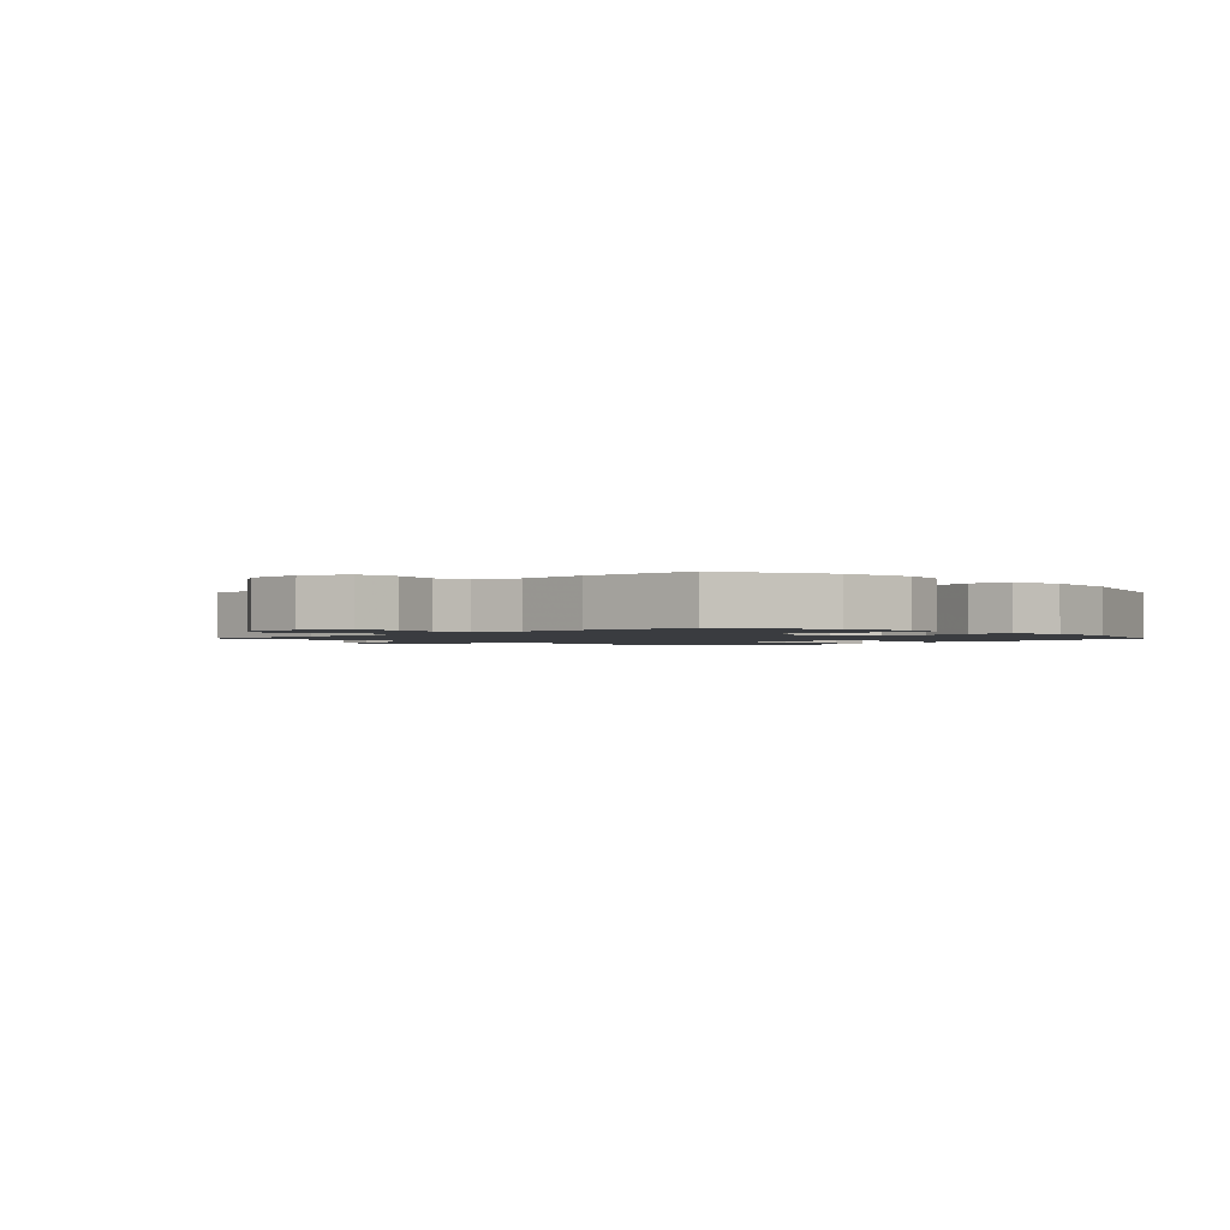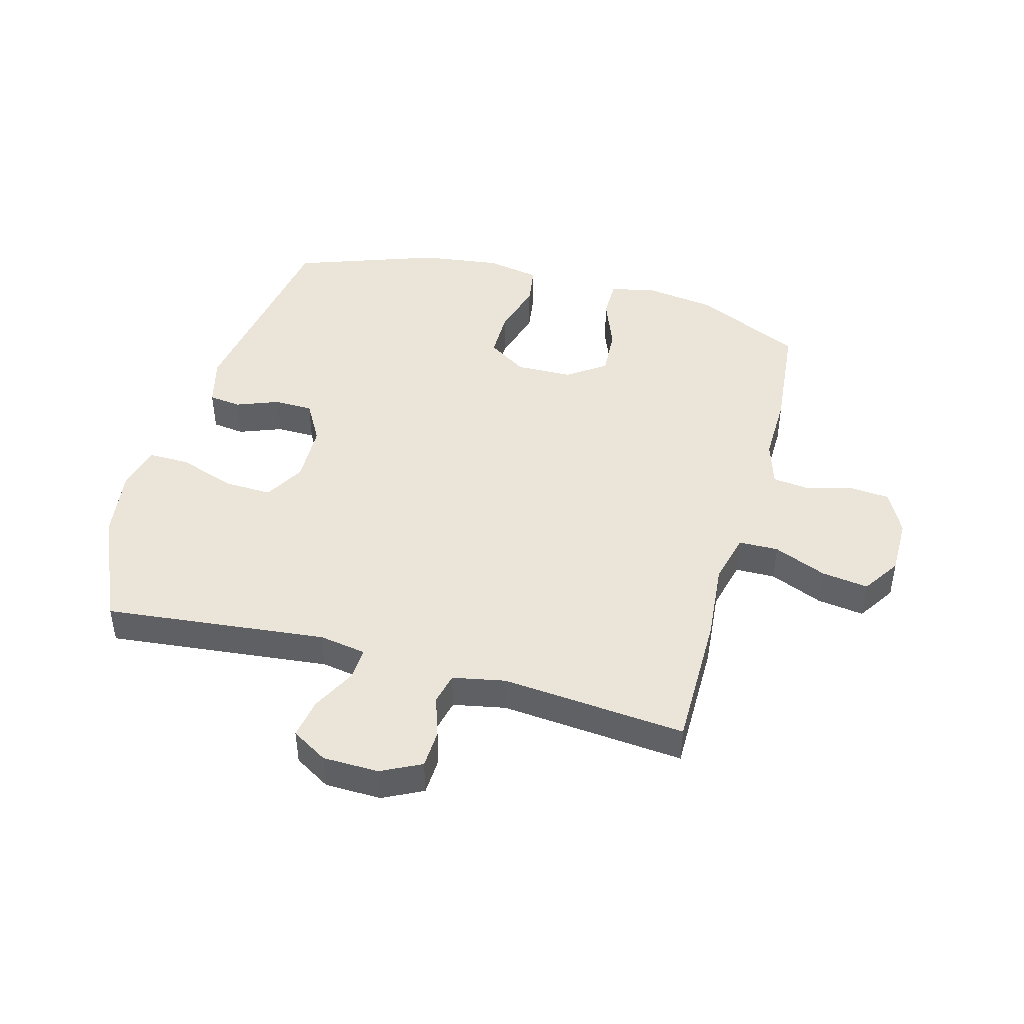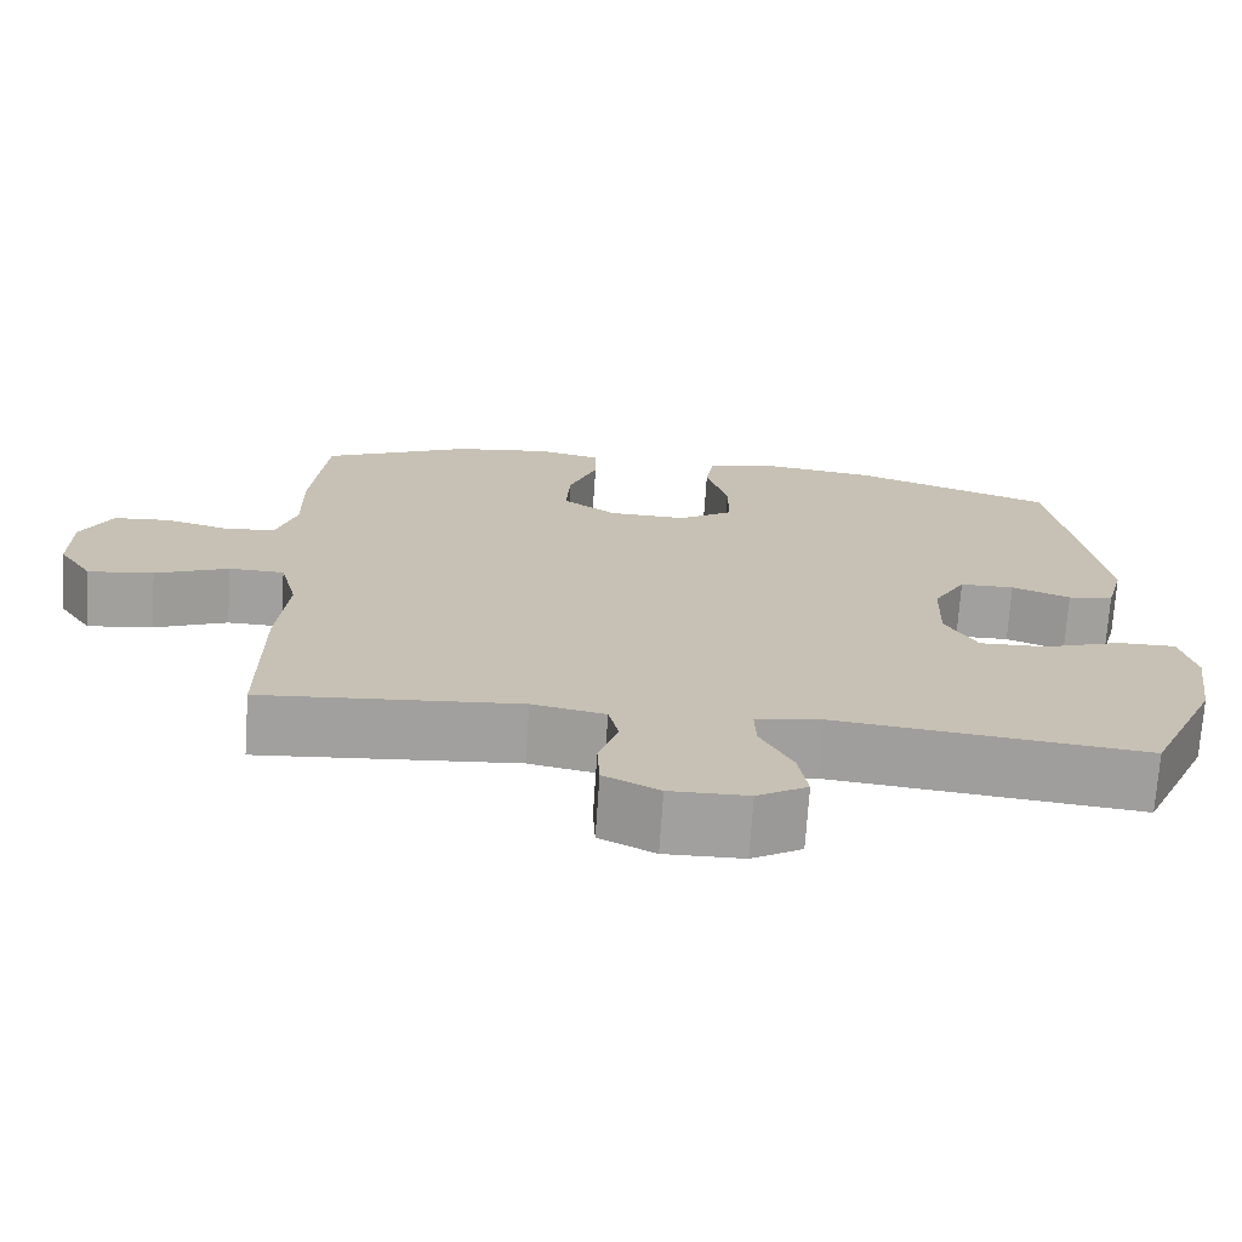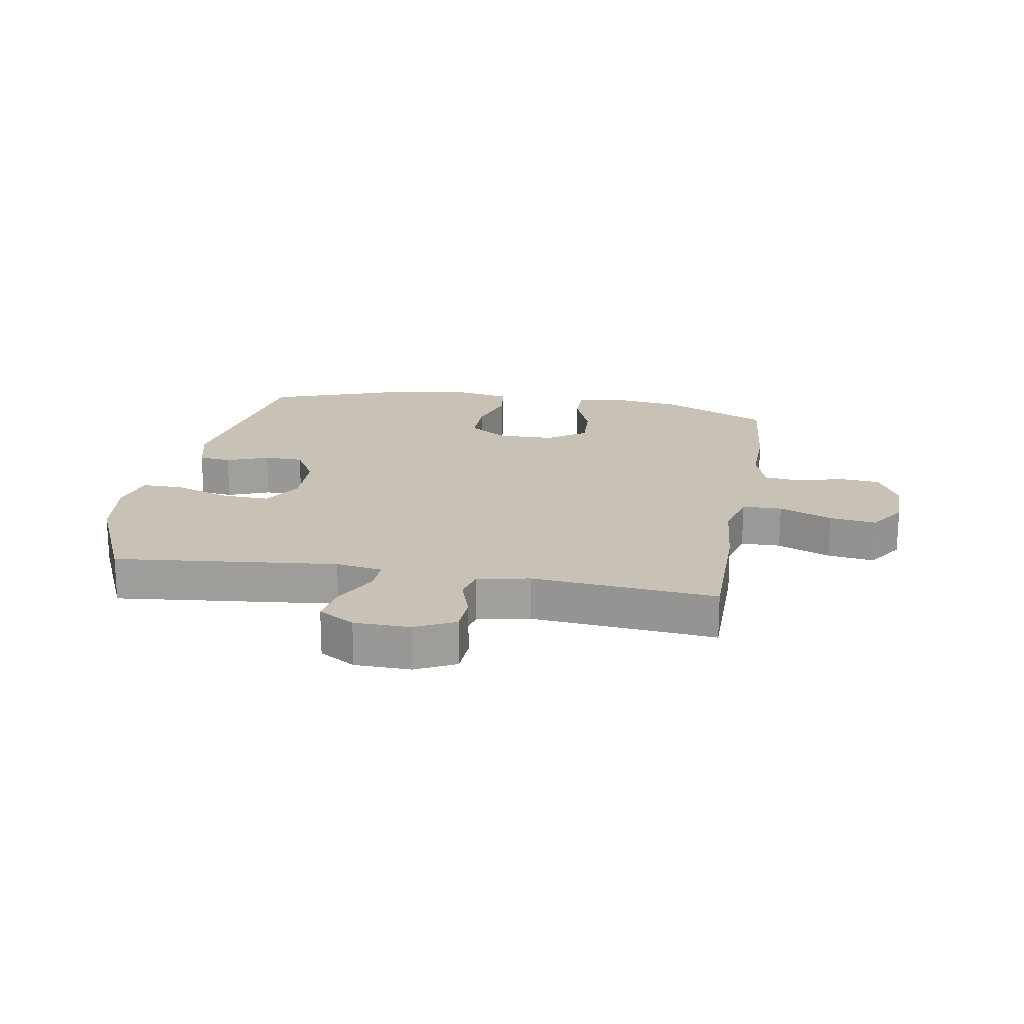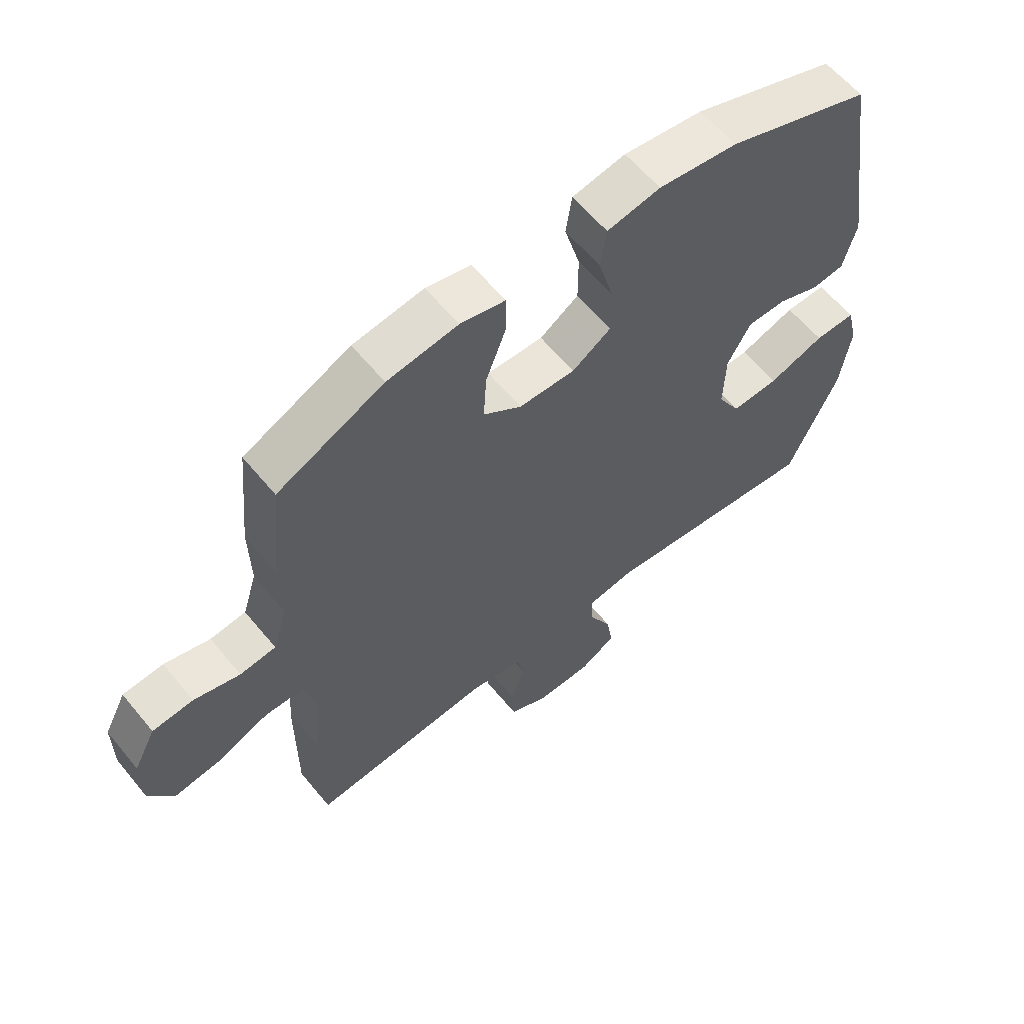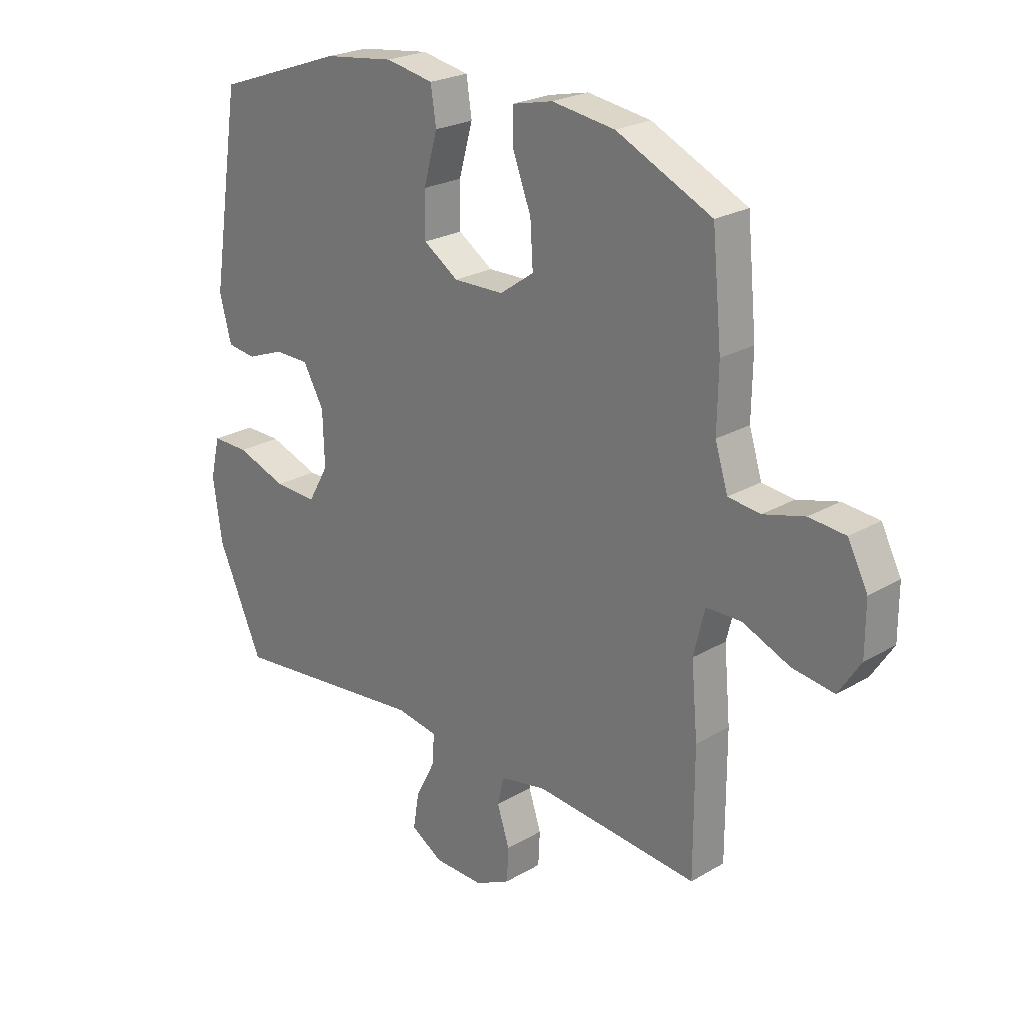
<metadata>
{"format":"obj","ext":"obj","renderer":"f3d","projection":"perspective","resolution":1024,"background":"white","views":[{"elev":-1.6,"azim":-45.2,"up":"+Y"},{"elev":44.8,"azim":-164.7,"up":"+Y"},{"elev":-71.8,"azim":-3.9,"up":"+Z"},{"elev":19.0,"azim":-170.2,"up":"+Y"},{"elev":60.6,"azim":-39.3,"up":"+Z"},{"elev":23.7,"azim":-134.3,"up":"+Z"}]}
</metadata>
<code>
v 0.5 0.07 -0.5
v 0.131 0.07 -0.461
v 0.053 0.07 -0.474
v 0.055 0.07 -0.528
v 0.093 0.07 -0.602
v 0.104 0.07 -0.669
v 0.044 0.07 -0.705
v -0.049 0.07 -0.707
v -0.115 0.07 -0.674
v -0.118 0.07 -0.611
v -0.095 0.07 -0.541
v -0.107 0.07 -0.489
v -0.194 0.07 -0.472
v -0.5 0.07 -0.5
v -0.5 0.07 -0.272
v -0.488 0.07 -0.139
v -0.509 0.07 -0.054
v -0.575 0.07 -0.053
v -0.663 0.07 -0.09
v -0.741 0.07 -0.101
v -0.782 0.07 -0.038
v -0.782 0.07 0.058
v -0.745 0.07 0.13
v -0.677 0.07 0.136
v -0.6 0.07 0.115
v -0.54 0.07 0.122
v -0.516 0.07 0.199
v -0.518 0.07 0.314
v -0.5 0.07 0.5
v -0.322 0.07 0.584
v -0.204 0.07 0.601
v -0.129 0.07 0.584
v -0.129 0.07 0.519
v -0.163 0.07 0.43
v -0.168 0.07 0.349
v -0.104 0.07 0.304
v -0.01 0.07 0.302
v 0.055 0.07 0.345
v 0.055 0.07 0.426
v 0.029 0.07 0.518
v 0.039 0.07 0.585
v 0.128 0.07 0.602
v 0.26 0.07 0.585
v 0.5 0.07 0.5
v 0.555 0.07 0.146
v 0.533 0.07 0.062
v 0.479 0.07 0.055
v 0.409 0.07 0.082
v 0.344 0.07 0.081
v 0.305 0.07 0.012
v 0.302 0.07 -0.088
v 0.34 0.07 -0.155
v 0.42 0.07 -0.152
v 0.514 0.07 -0.119
v 0.583 0.07 -0.118
v 0.601 0.07 -0.194
v 0.584 0.07 -0.312
v 0.5 0 -0.5
v 0.131 0 -0.461
v 0.053 0 -0.474
v 0.055 0 -0.528
v 0.093 0 -0.602
v 0.104 0 -0.669
v 0.044 0 -0.705
v -0.049 0 -0.707
v -0.115 0 -0.674
v -0.118 0 -0.611
v -0.095 0 -0.541
v -0.107 0 -0.489
v -0.194 0 -0.472
v -0.5 0 -0.5
v -0.5 0 -0.272
v -0.488 0 -0.139
v -0.509 0 -0.054
v -0.575 0 -0.053
v -0.663 0 -0.09
v -0.741 0 -0.101
v -0.782 0 -0.038
v -0.782 0 0.058
v -0.745 0 0.13
v -0.677 0 0.136
v -0.6 0 0.115
v -0.54 0 0.122
v -0.516 0 0.199
v -0.518 0 0.314
v -0.5 0 0.5
v -0.322 0 0.584
v -0.204 0 0.601
v -0.129 0 0.584
v -0.129 0 0.519
v -0.163 0 0.43
v -0.168 0 0.349
v -0.104 0 0.304
v -0.01 0 0.302
v 0.055 0 0.345
v 0.055 0 0.426
v 0.029 0 0.518
v 0.039 0 0.585
v 0.128 0 0.602
v 0.26 0 0.585
v 0.5 0 0.5
v 0.555 0 0.146
v 0.533 0 0.062
v 0.479 0 0.055
v 0.409 0 0.082
v 0.344 0 0.081
v 0.305 0 0.012
v 0.302 0 -0.088
v 0.34 0 -0.155
v 0.42 0 -0.152
v 0.514 0 -0.119
v 0.583 0 -0.118
v 0.601 0 -0.194
v 0.584 0 -0.312
f 57 1 2
f 56 57 2
f 55 56 2
f 54 55 2
f 53 54 2
f 52 53 2 3
f 51 52 3
f 50 51 3
f 46 47 48
f 45 46 48
f 44 45 48
f 43 44 48
f 42 43 48
f 41 42 48
f 40 41 48
f 39 40 48
f 38 39 48 49
f 37 38 49 50
f 32 33 34
f 31 32 34
f 30 31 34
f 29 30 34
f 28 29 34
f 27 28 34
f 26 27 34 35
f 23 24 25
f 22 23 25
f 21 22 25
f 20 21 25
f 19 20 25
f 18 19 25
f 17 18 25 26
f 26 35 36
f 17 26 36
f 16 17 36
f 36 37 50
f 16 36 50
f 15 16 50
f 14 15 50
f 13 14 50
f 9 10 11
f 8 9 11
f 7 8 11
f 6 7 11
f 5 6 11
f 4 5 11
f 12 13 50 3
f 3 4 11 12
f 59 58 114
f 59 114 113
f 59 113 112
f 59 112 111
f 59 111 110
f 60 59 110 109
f 60 109 108
f 60 108 107
f 105 104 103
f 105 103 102
f 105 102 101
f 105 101 100
f 105 100 99
f 105 99 98
f 105 98 97
f 105 97 96
f 106 105 96 95
f 107 106 95 94
f 91 90 89
f 91 89 88
f 91 88 87
f 91 87 86
f 91 86 85
f 91 85 84
f 92 91 84 83
f 82 81 80
f 82 80 79
f 82 79 78
f 82 78 77
f 82 77 76
f 82 76 75
f 83 82 75 74
f 93 92 83
f 93 83 74
f 93 74 73
f 107 94 93
f 107 93 73
f 107 73 72
f 107 72 71
f 107 71 70
f 68 67 66
f 68 66 65
f 68 65 64
f 68 64 63
f 68 63 62
f 68 62 61
f 60 107 70 69
f 69 68 61 60
f 1 58 59 2
f 2 59 60 3
f 3 60 61 4
f 4 61 62 5
f 5 62 63 6
f 6 63 64 7
f 7 64 65 8
f 8 65 66 9
f 9 66 67 10
f 10 67 68 11
f 11 68 69 12
f 12 69 70 13
f 13 70 71 14
f 14 71 72 15
f 15 72 73 16
f 16 73 74 17
f 17 74 75 18
f 18 75 76 19
f 19 76 77 20
f 20 77 78 21
f 21 78 79 22
f 22 79 80 23
f 23 80 81 24
f 24 81 82 25
f 25 82 83 26
f 26 83 84 27
f 27 84 85 28
f 28 85 86 29
f 29 86 87 30
f 30 87 88 31
f 31 88 89 32
f 32 89 90 33
f 33 90 91 34
f 34 91 92 35
f 35 92 93 36
f 36 93 94 37
f 37 94 95 38
f 38 95 96 39
f 39 96 97 40
f 40 97 98 41
f 41 98 99 42
f 42 99 100 43
f 43 100 101 44
f 44 101 102 45
f 45 102 103 46
f 46 103 104 47
f 47 104 105 48
f 48 105 106 49
f 49 106 107 50
f 50 107 108 51
f 51 108 109 52
f 52 109 110 53
f 53 110 111 54
f 54 111 112 55
f 55 112 113 56
f 56 113 114 57
f 57 114 58 1

</code>
